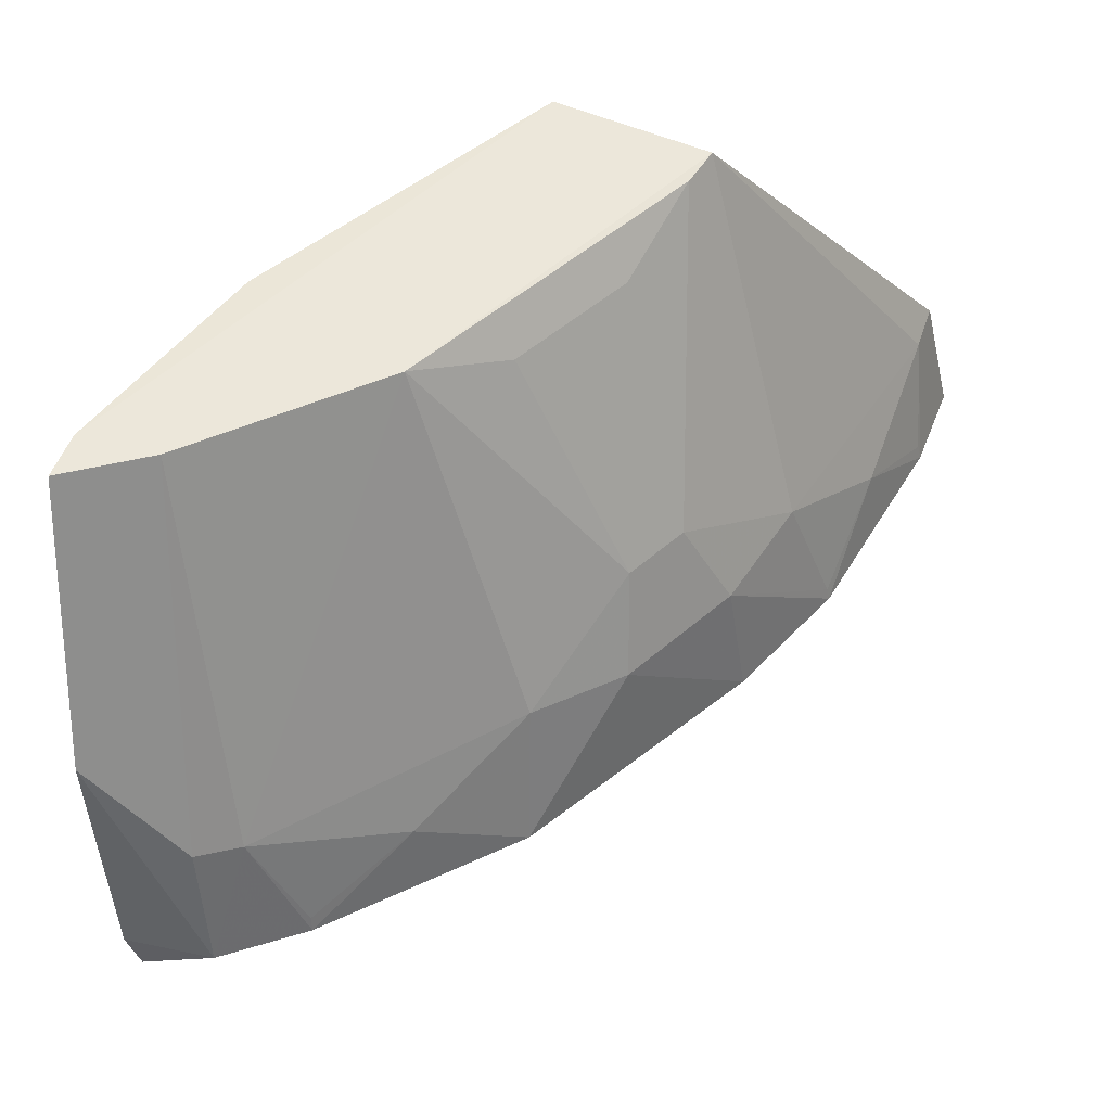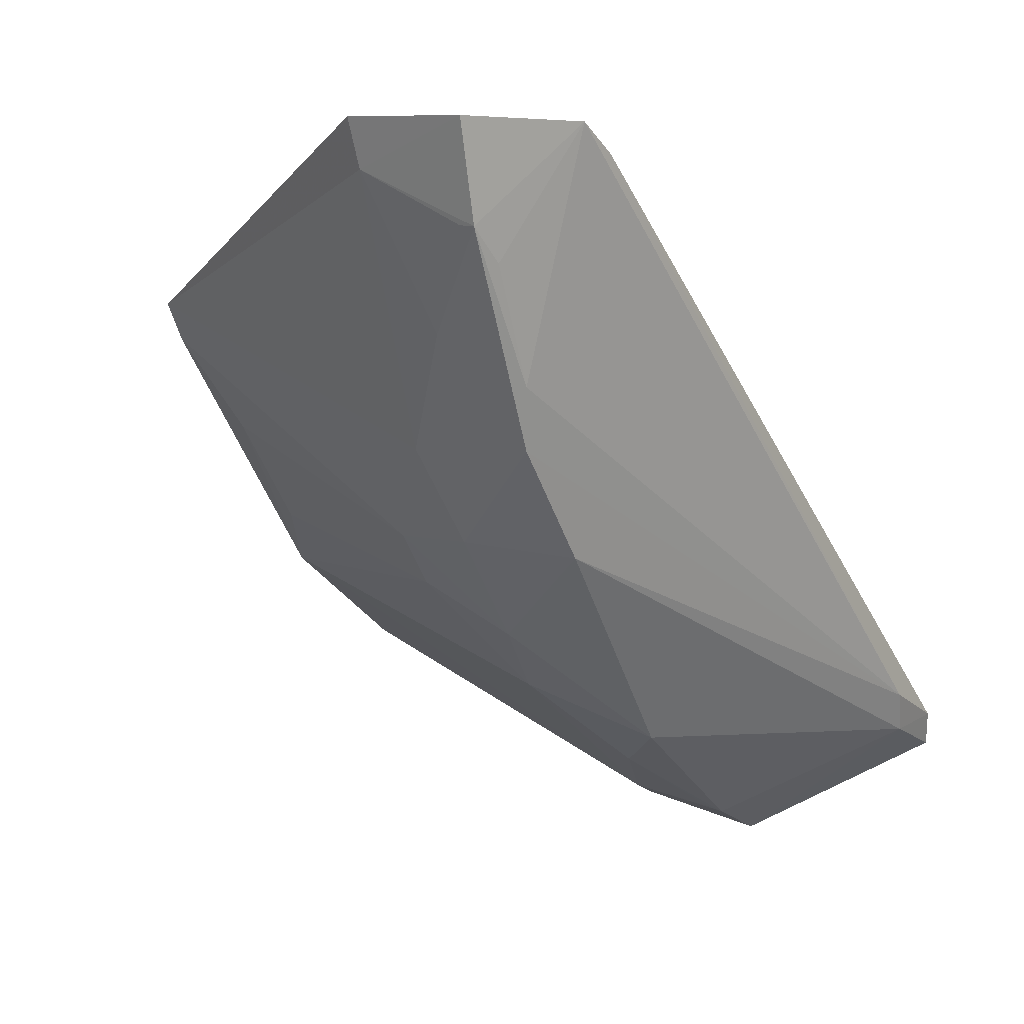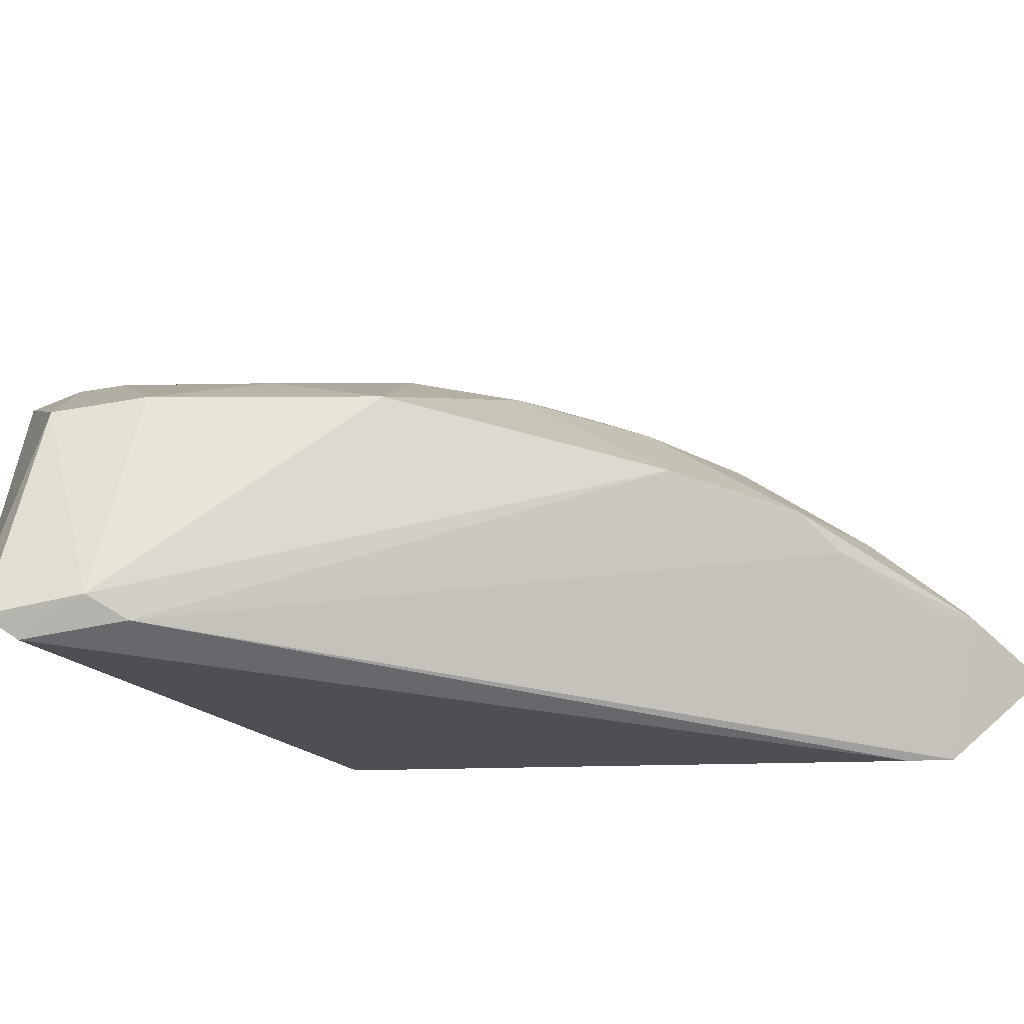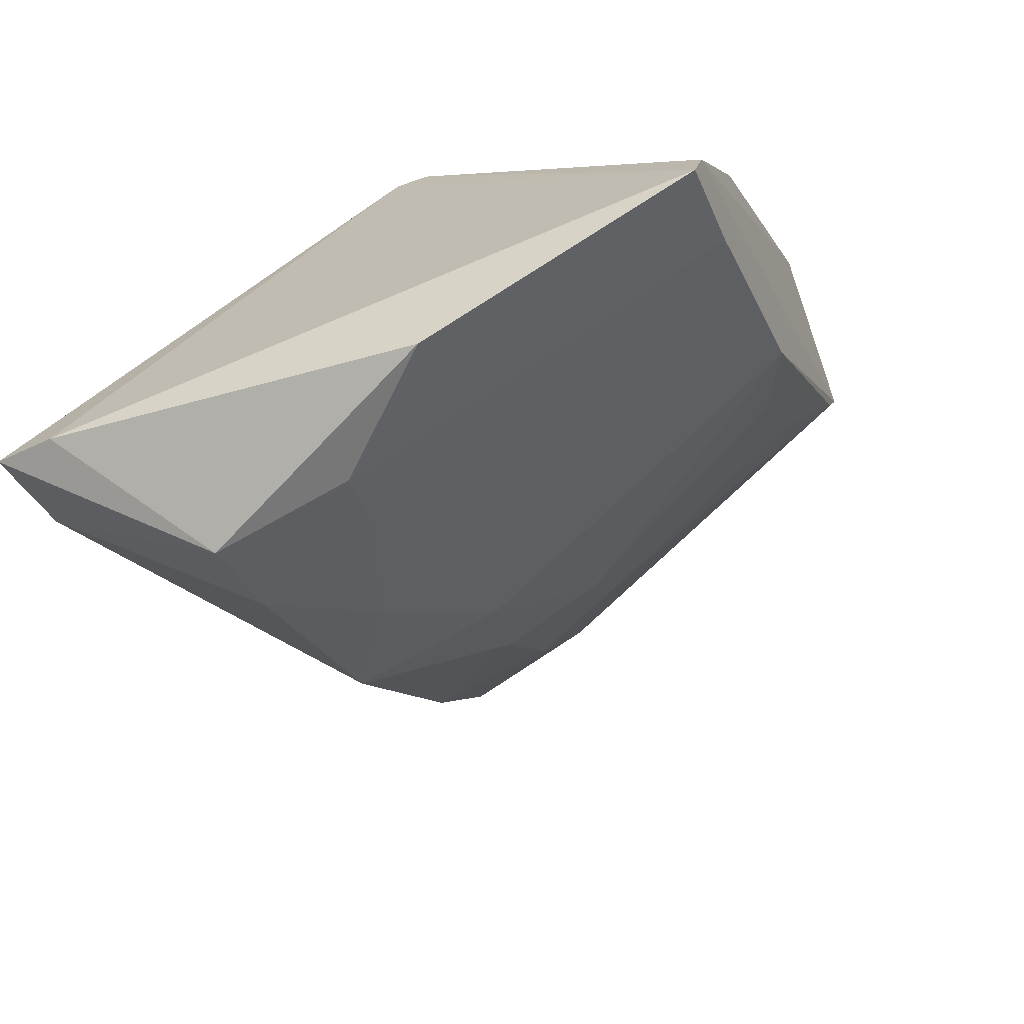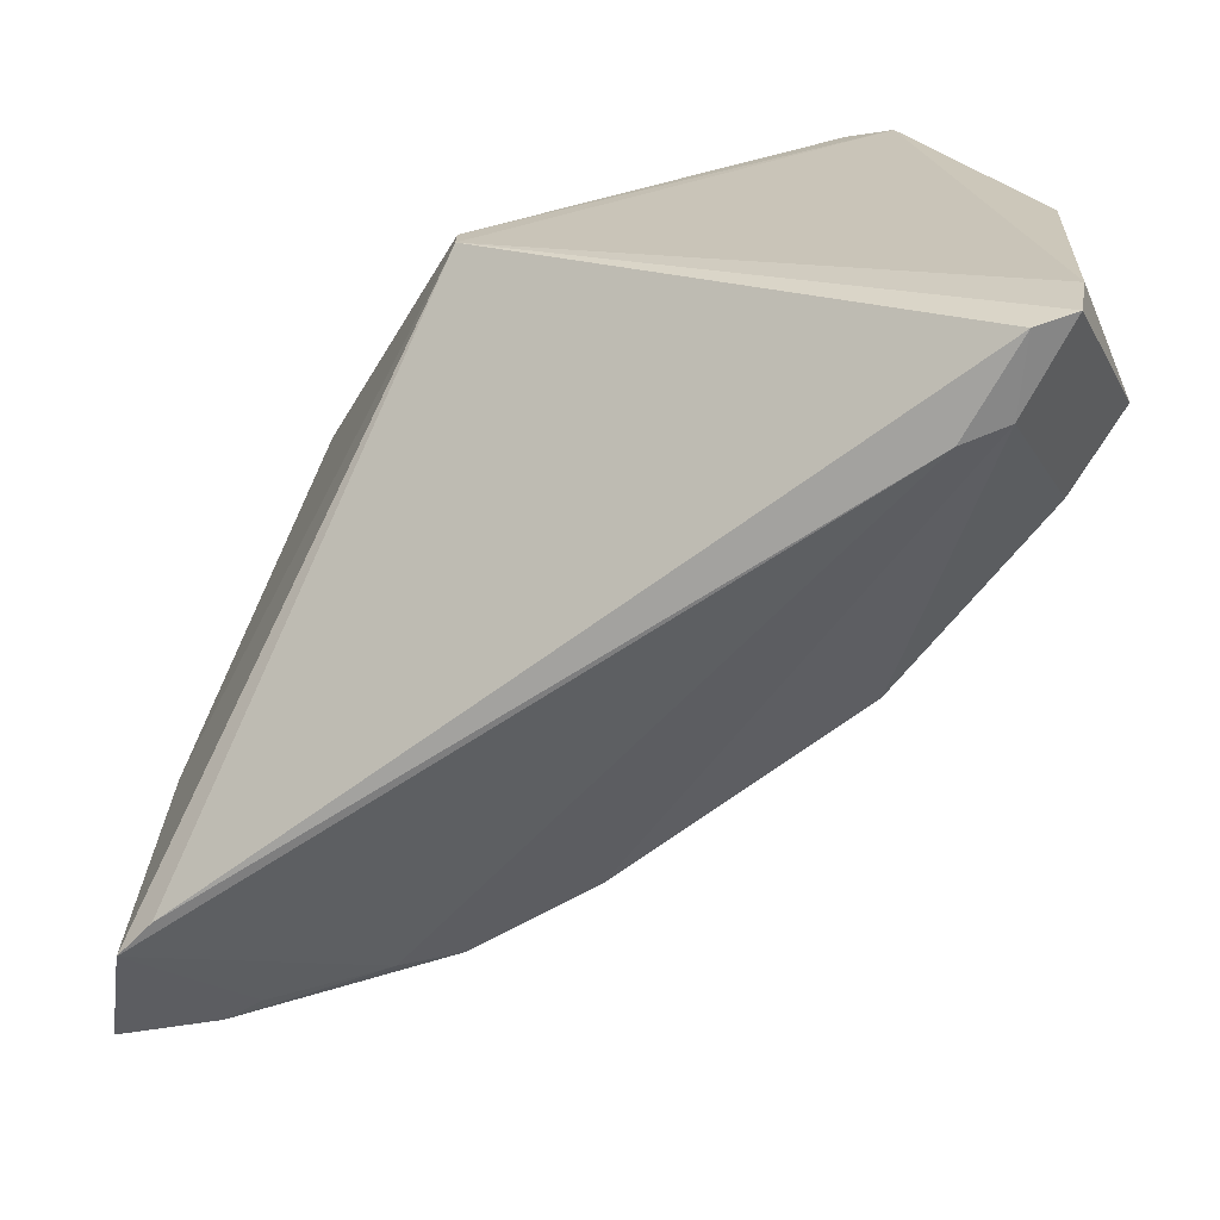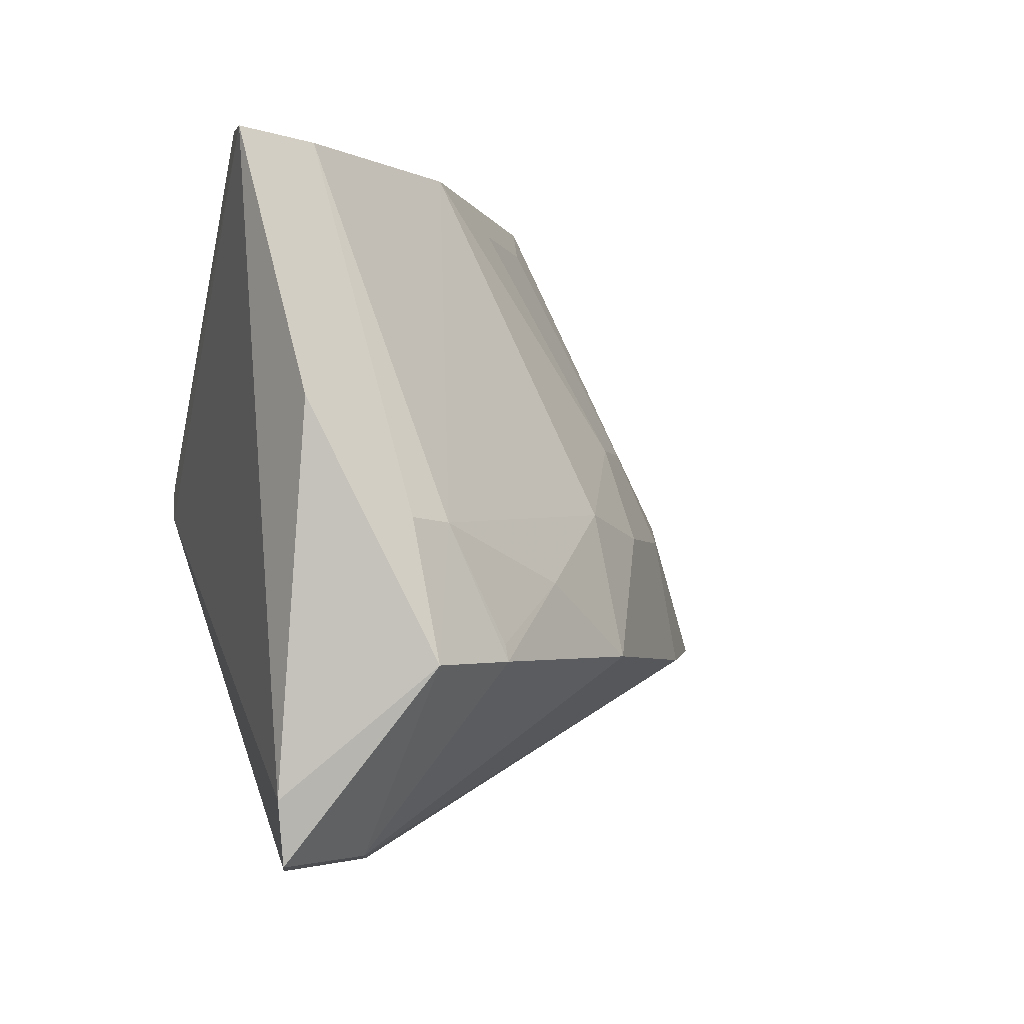
<metadata>
{"format":"obj","ext":"obj","renderer":"f3d","projection":"perspective","resolution":1024,"background":"white","views":[{"elev":51.1,"azim":1.6,"up":"+Z"},{"elev":2.9,"azim":115.6,"up":"+Y"},{"elev":-65.0,"azim":28.3,"up":"+Z"},{"elev":-53.2,"azim":-68.5,"up":"+Y"},{"elev":-70.8,"azim":-101.2,"up":"+Z"},{"elev":-2.6,"azim":-32.6,"up":"+Z"}]}
</metadata>
<code>
v 0.09579 -0.3035 0.3606
v 0.3033 -0.09584 0.3609
v 0.2186 -0.204 0.4222
v 0.1809 -0.118 0.4988
v 0.09802 -0.1435 0.4017
v 0.2235 -0.1368 0.4986
v 0.2383 -0.2075 0.3592
v 0.07238 -0.2667 0.3088
v 0.06511 -0.2539 0.4986
v 0.2719 -0.09519 0.3418
v 0.276 -0.1481 0.3813
v 0.295 -0.09357 0.3968
v 0.1783 -0.2639 0.3616
v 0.1058 -0.1882 0.4988
v 0.1472 -0.2172 0.498
v 0.06623 -0.2888 0.4265
v 0.06415 -0.2792 0.3275
v 0.2504 -0.09839 0.4024
v 0.2603 -0.1025 0.3396
v 0.2698 -0.1617 0.3588
v 0.2504 -0.1784 0.4012
v 0.2942 -0.1221 0.3616
v 0.291 -0.1066 0.3956
v 0.2045 -0.2326 0.3954
v 0.094 -0.269 0.3117
v 0.09802 -0.1435 0.4108
v 0.06969 -0.2415 0.4996
v 0.2016 -0.1734 0.4863
v 0.1058 -0.291 0.3961
v 0.06703 -0.2768 0.3109
v 0.264 -0.1782 0.3616
v 0.2173 -0.1471 0.4979
v 0.2857 -0.1309 0.359
v 0.2932 -0.1217 0.3661
v 0.2041 -0.2185 0.4222
v 0.2328 -0.2044 0.3953
v 0.1009 -0.2574 0.3098
v 0.1213 -0.2946 0.3611
v 0.09085 -0.246 0.4982
v 0.1784 -0.2503 0.4012
v 0.09296 -0.295 0.397
v 0.2632 -0.1777 0.3653
v 0.1735 -0.2015 0.4863
v 0.1481 -0.2756 0.3814
v 0.1211 -0.2934 0.3654
f 12 4 6
f 12 2 10
f 17 9 5
f 17 16 9
f 17 1 16
f 18 10 5
f 18 5 4
f 18 12 10
f 18 4 12
f 19 8 5
f 19 5 10
f 22 10 2
f 23 12 6
f 23 22 2
f 23 2 12
f 23 21 11
f 23 6 21
f 24 13 7
f 25 7 13
f 26 14 4
f 26 4 5
f 26 5 9
f 27 6 4
f 27 4 14
f 27 15 6
f 27 26 9
f 27 14 26
f 30 17 5
f 30 5 8
f 30 1 17
f 30 25 1
f 30 8 25
f 31 22 11
f 31 20 22
f 32 21 6
f 32 3 21
f 32 28 3
f 32 6 15
f 32 15 28
f 33 22 20
f 33 20 10
f 33 10 22
f 34 23 11
f 34 11 22
f 34 22 23
f 35 24 3
f 36 21 3
f 36 3 24
f 36 24 7
f 36 7 31
f 37 7 25
f 37 31 7
f 37 20 31
f 37 10 20
f 37 19 10
f 37 25 8
f 37 8 19
f 38 25 13
f 38 1 25
f 38 29 1
f 39 27 9
f 39 15 27
f 39 29 15
f 40 15 29
f 40 35 15
f 40 24 35
f 40 13 24
f 41 16 1
f 41 1 29
f 41 29 39
f 41 39 9
f 41 9 16
f 42 31 11
f 42 11 21
f 42 36 31
f 42 21 36
f 43 28 15
f 43 15 35
f 43 35 3
f 43 3 28
f 44 38 13
f 44 40 29
f 44 13 40
f 45 44 29
f 45 29 38
f 45 38 44

</code>
